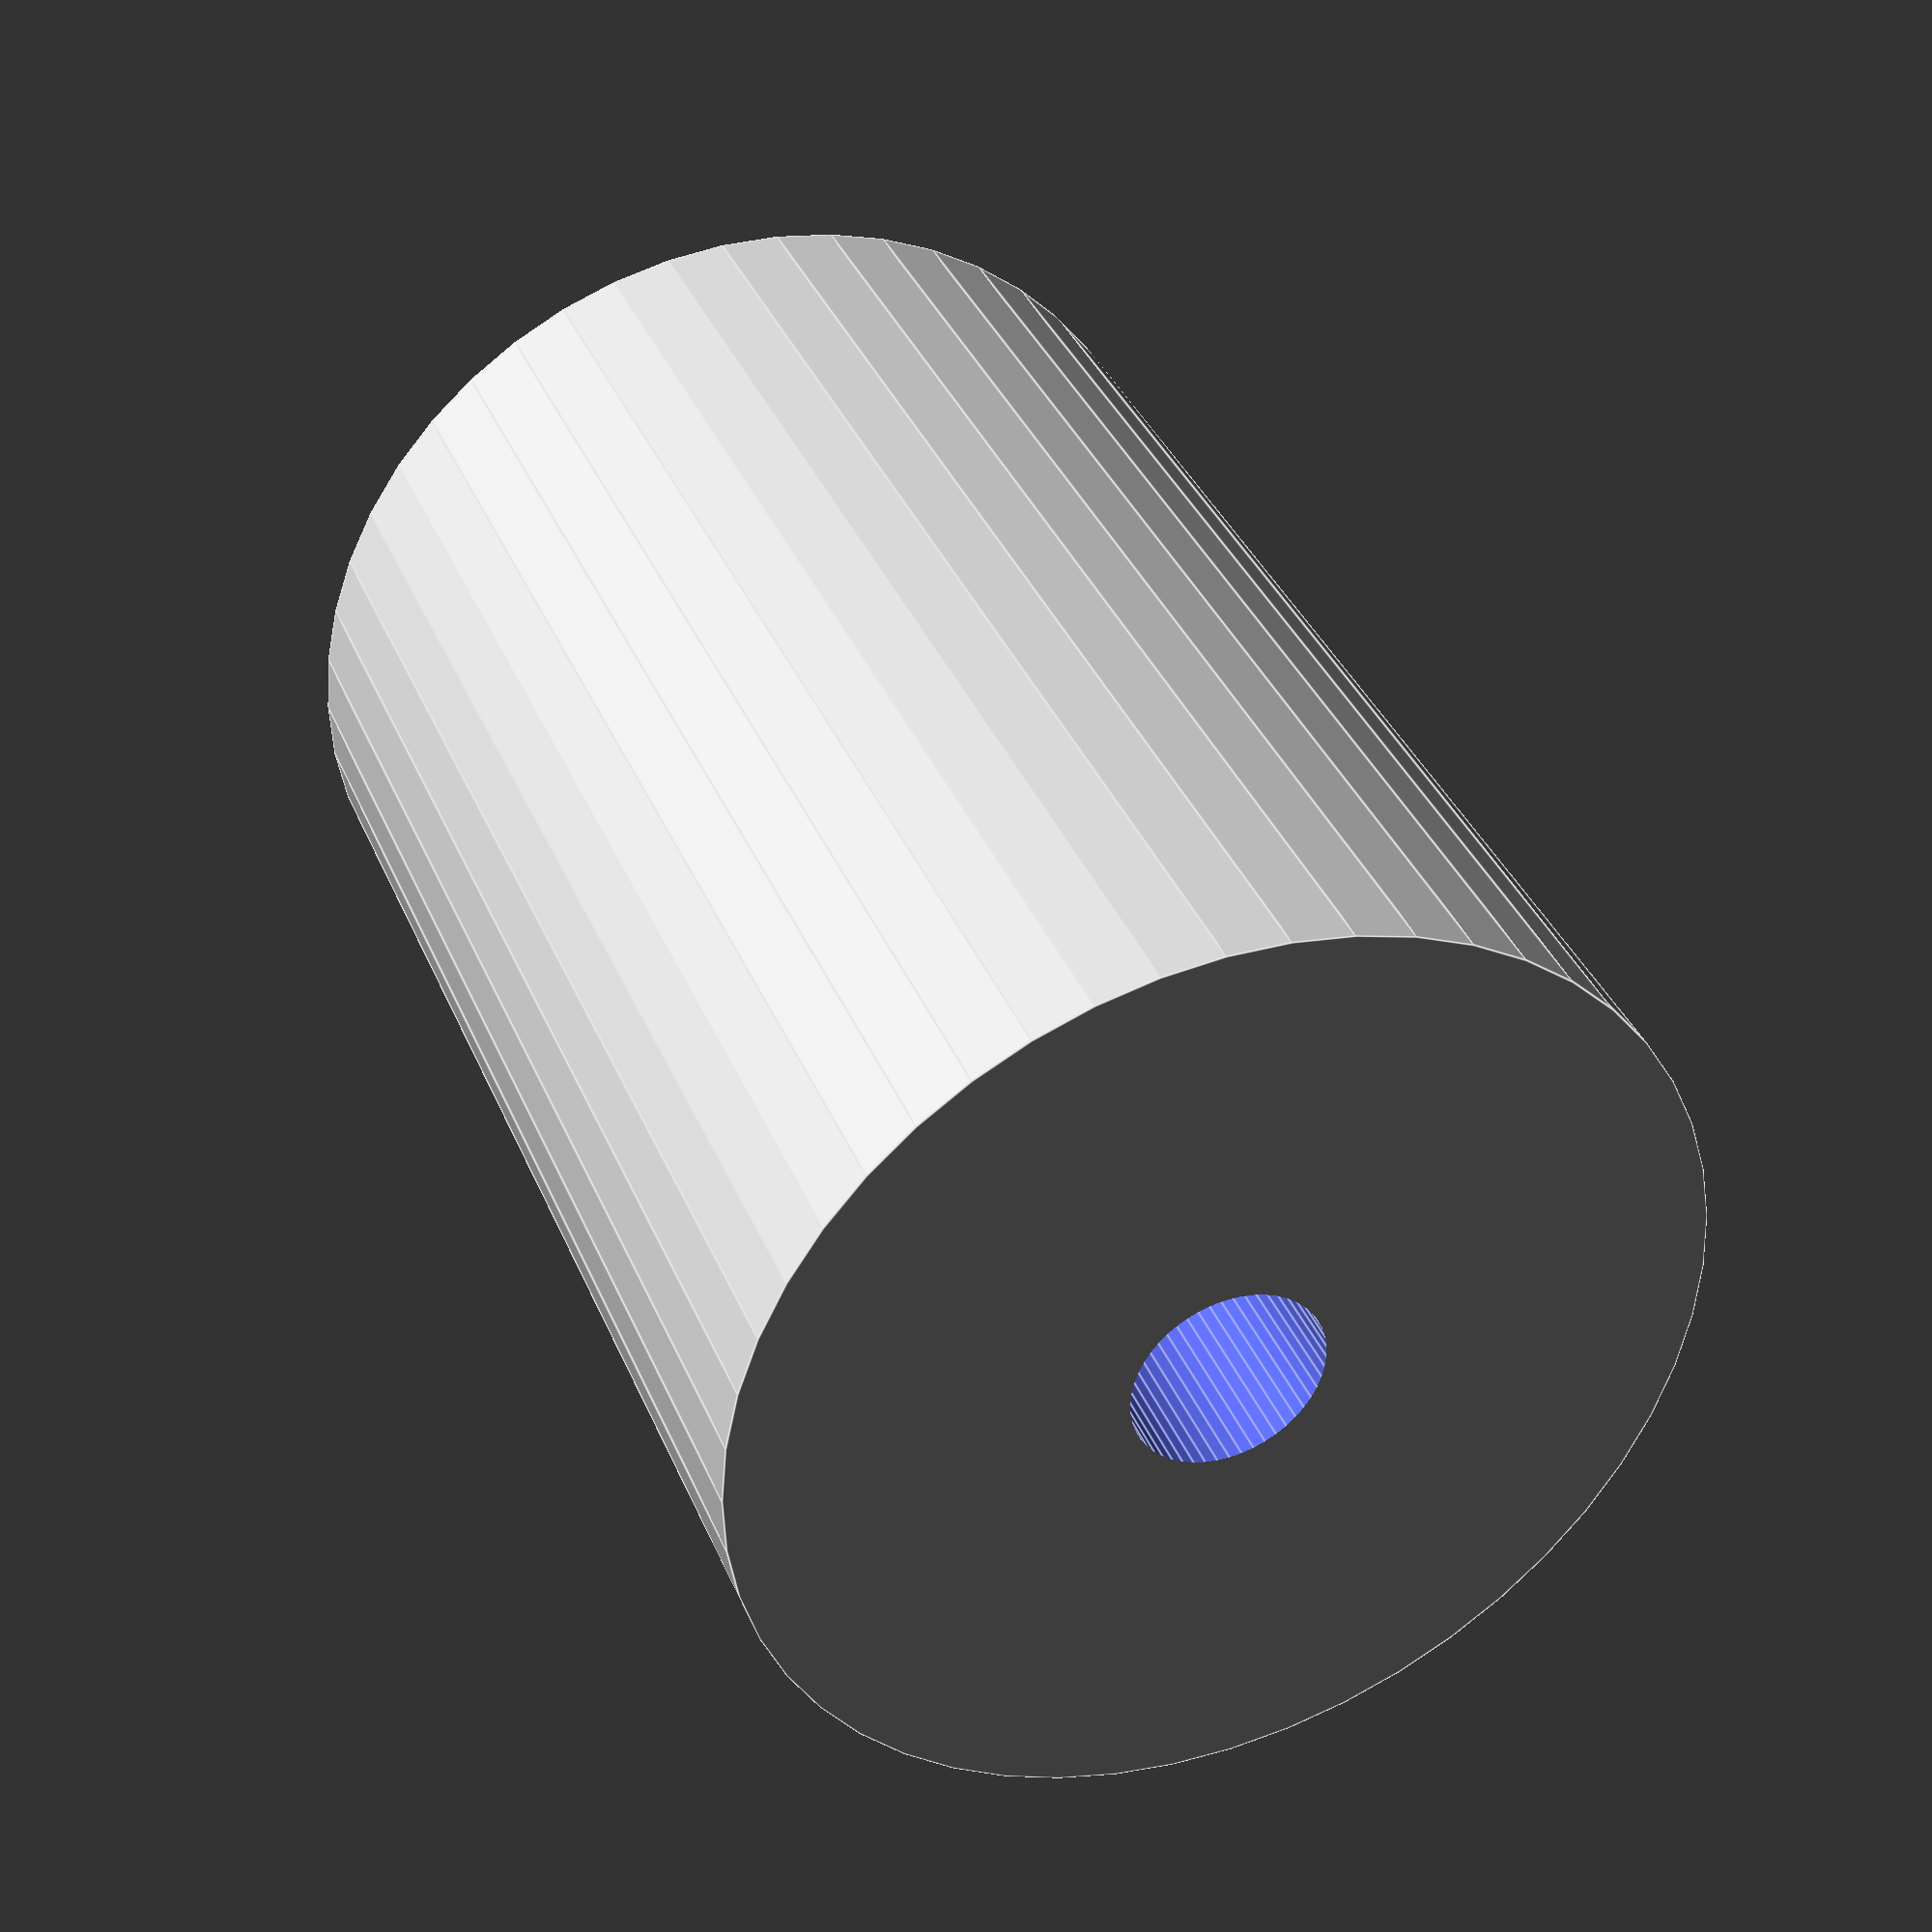
<openscad>
$fn = 50;


difference() {
	union() {
		translate(v = [0, 0, -34.5000000000]) {
			cylinder(h = 69, r = 25.0000000000);
		}
	}
	union() {
		translate(v = [0, 0, -100.0000000000]) {
			cylinder(h = 200, r = 5.0000000000);
		}
	}
}
</openscad>
<views>
elev=143.1 azim=200.3 roll=20.9 proj=p view=edges
</views>
